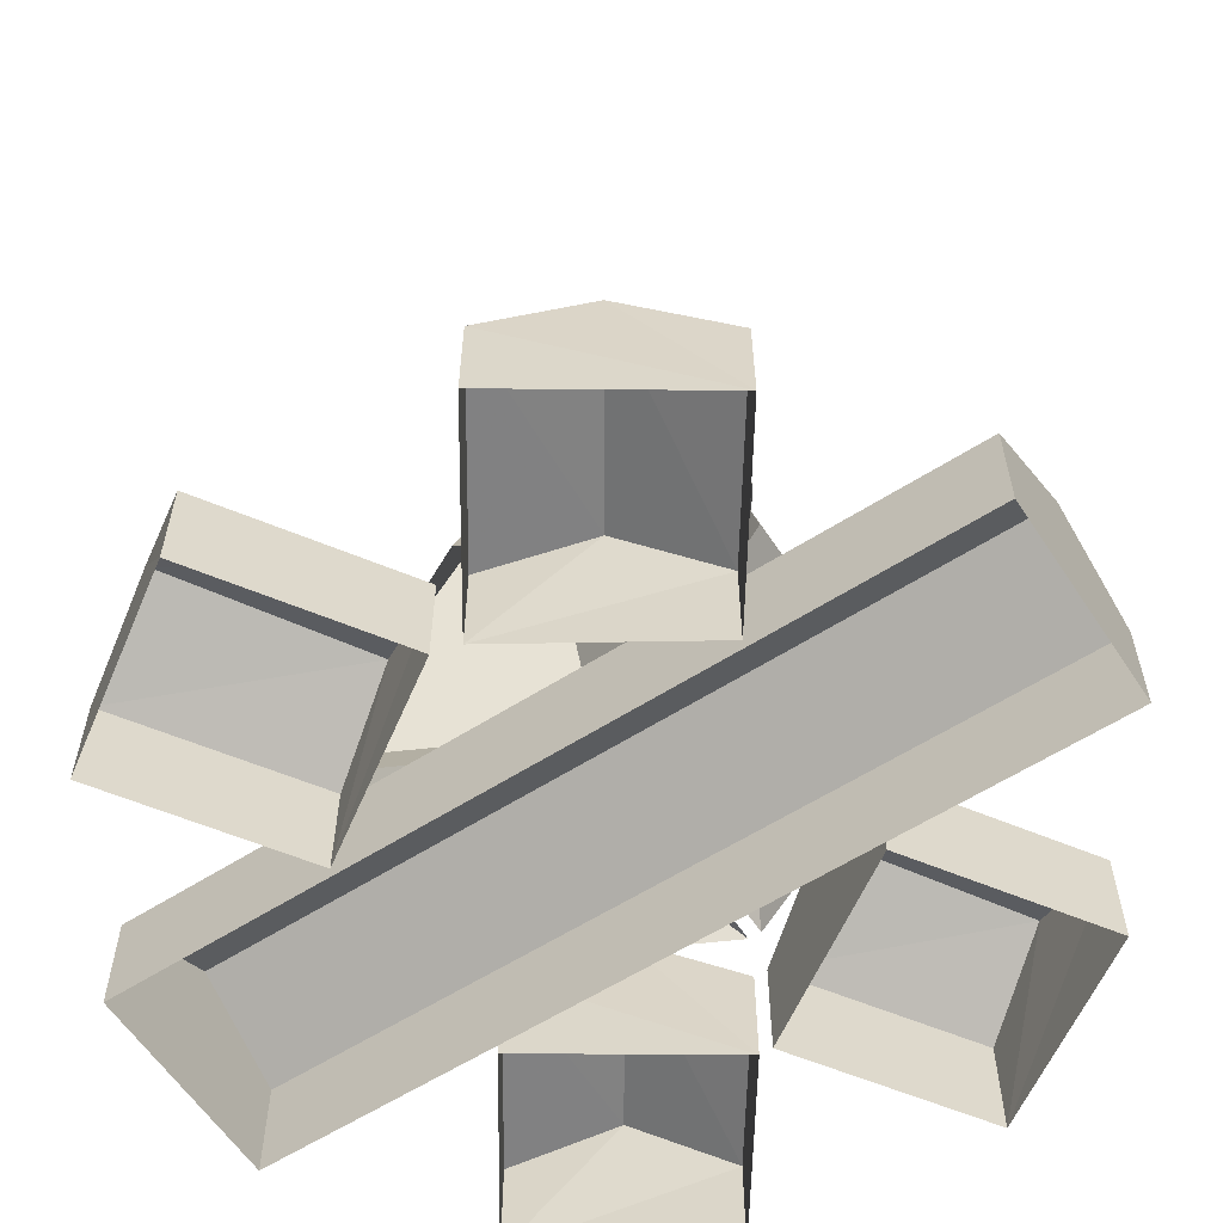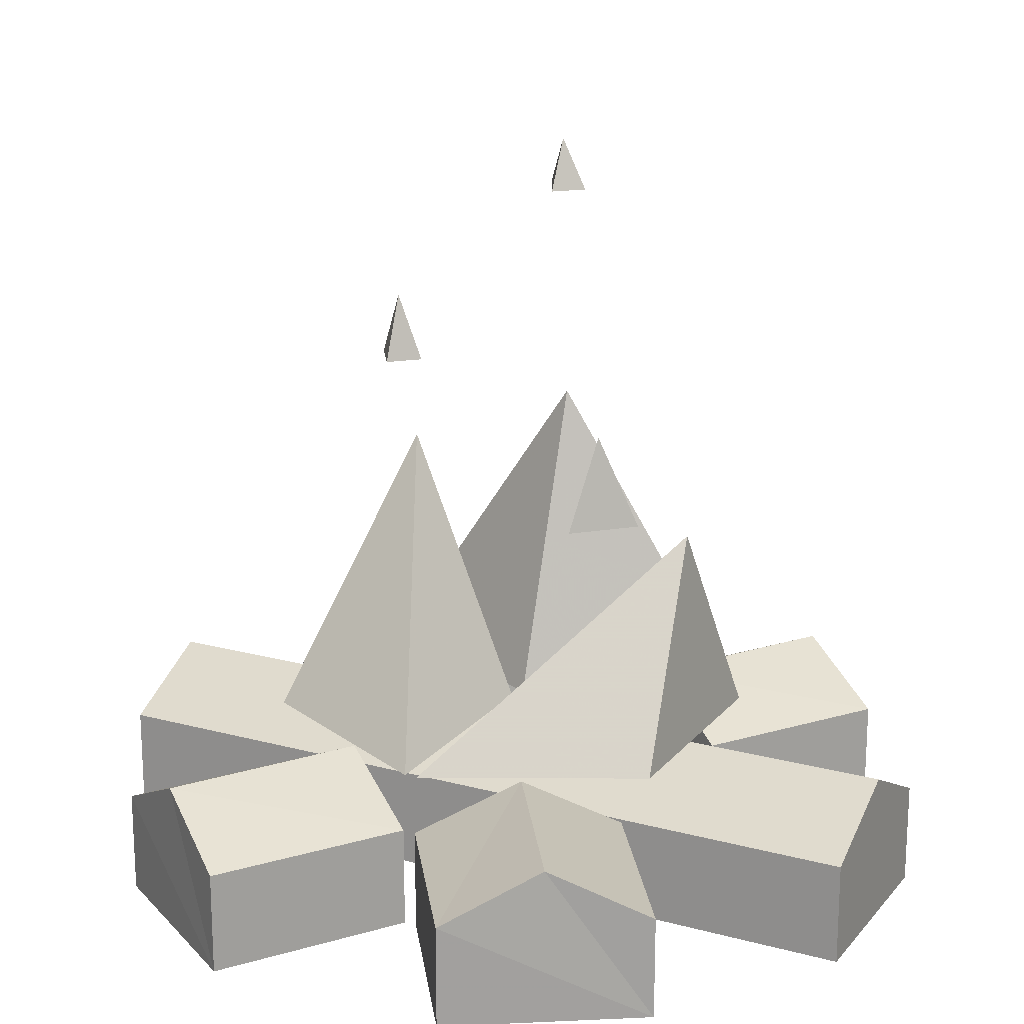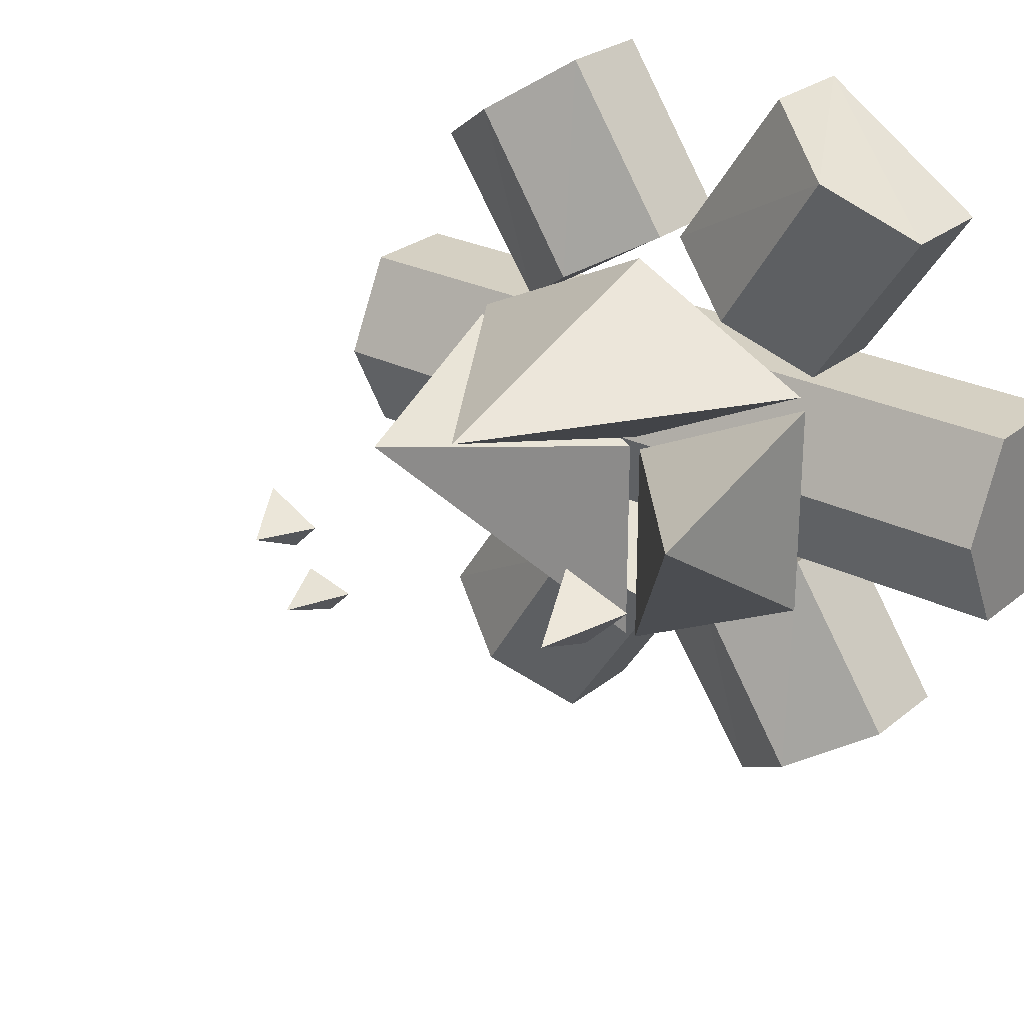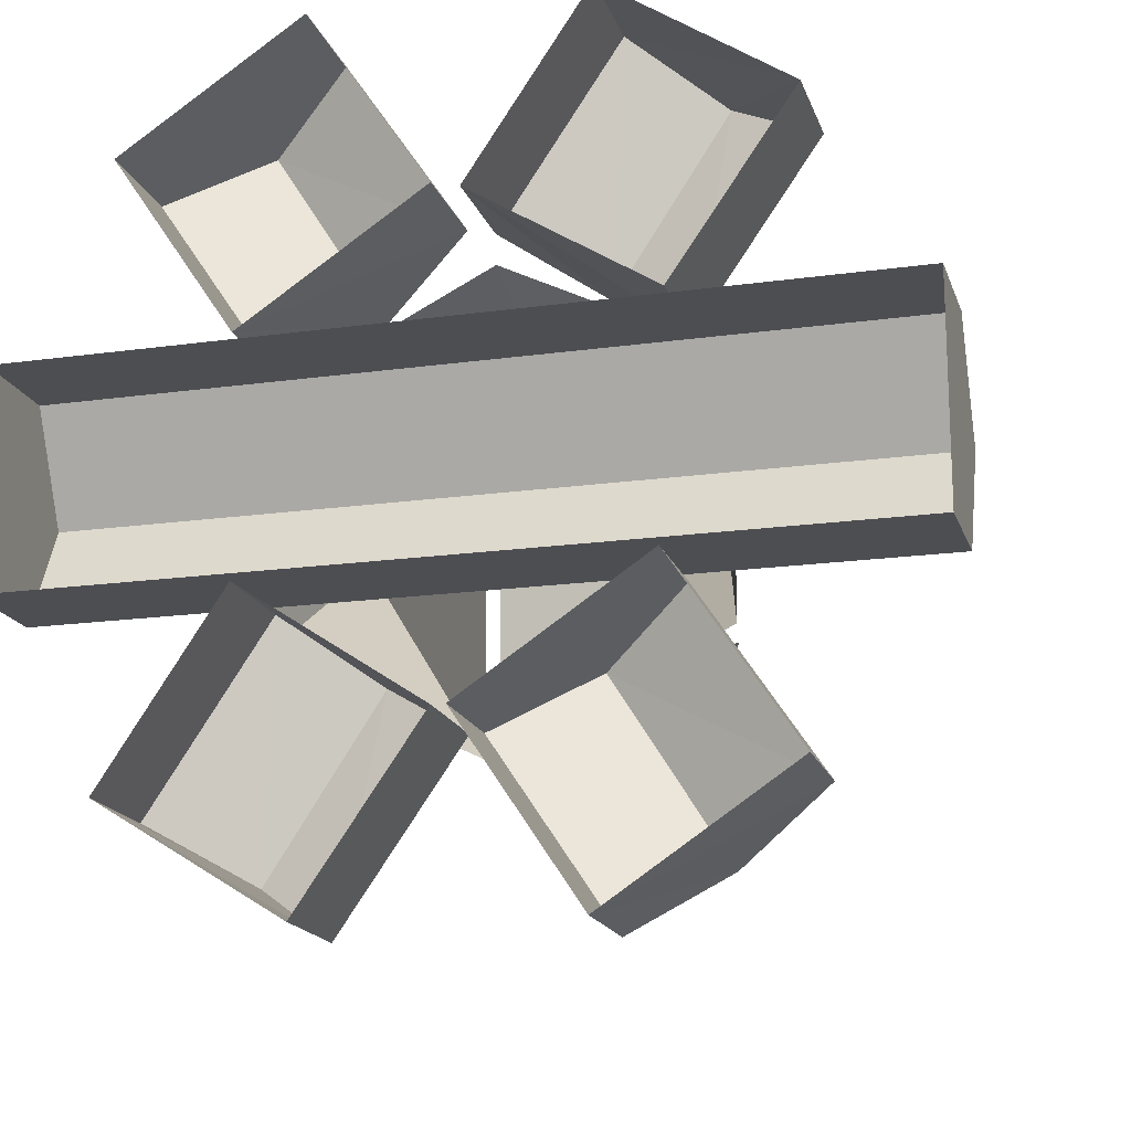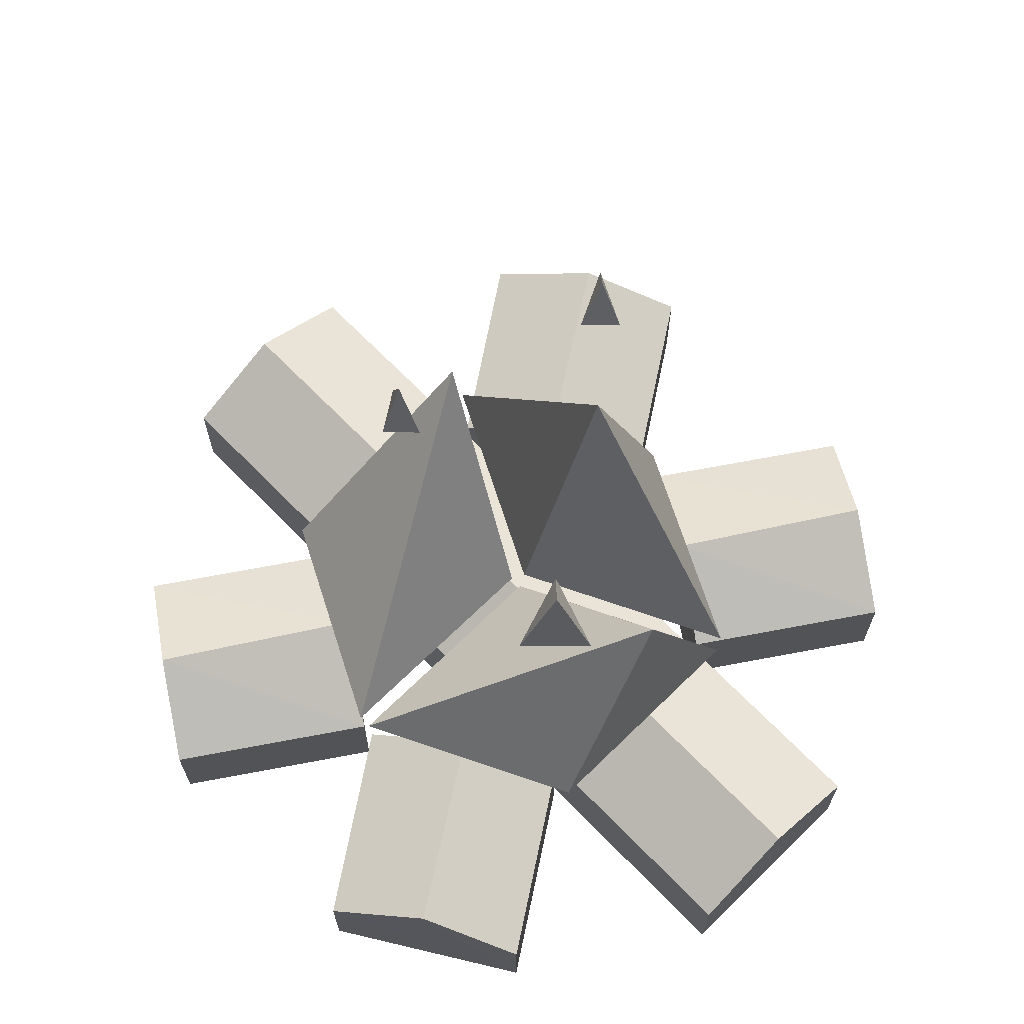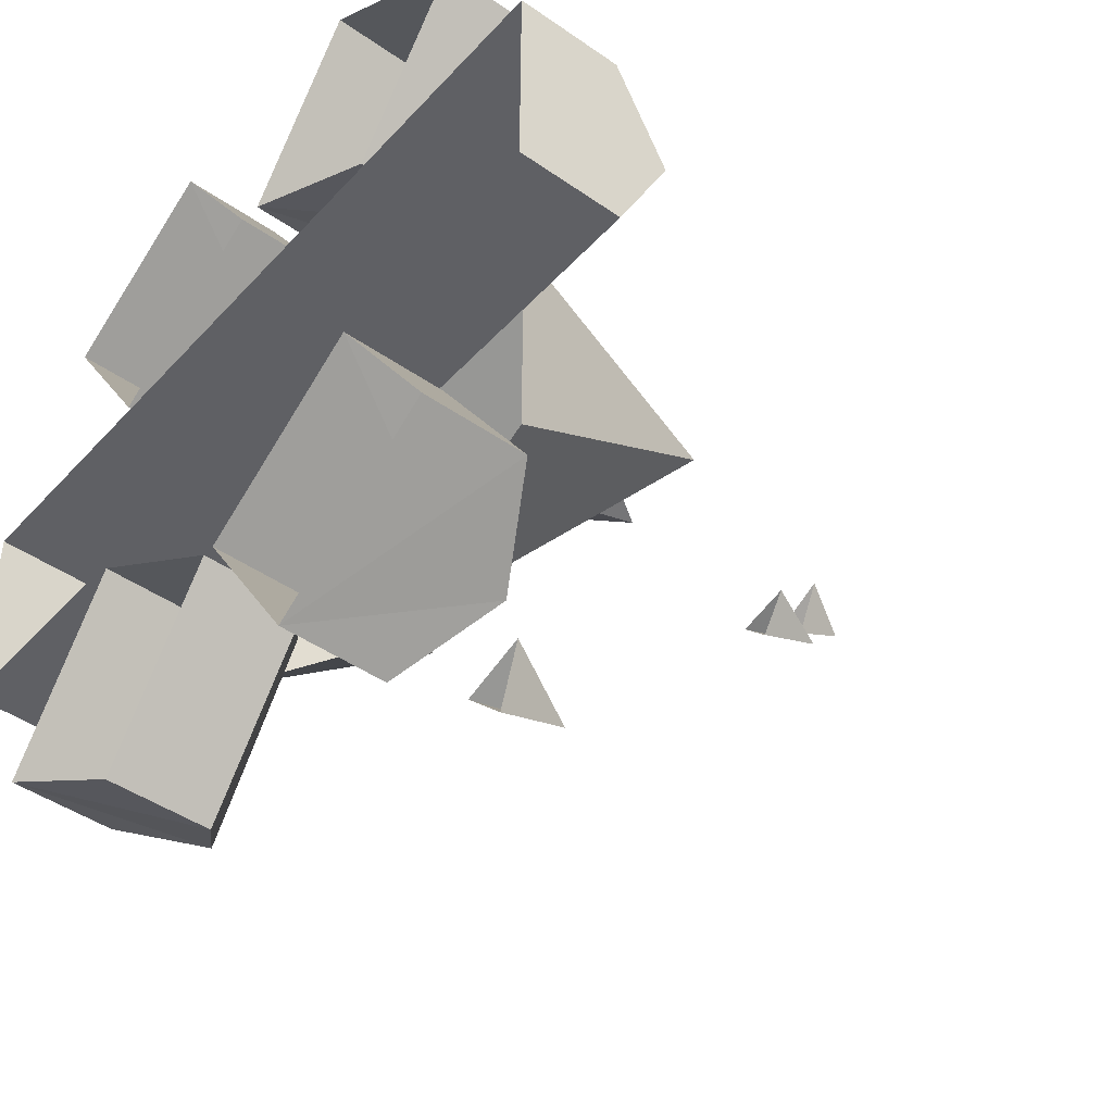
<metadata>
{"format":"obj","ext":"obj","renderer":"f3d","projection":"perspective","resolution":1024,"background":"white","views":[{"elev":-59.7,"azim":33.2,"up":"+Y"},{"elev":18.5,"azim":-152.8,"up":"+Y"},{"elev":26.3,"azim":-141.5,"up":"+Z"},{"elev":-17.2,"azim":15.6,"up":"+Z"},{"elev":68.9,"azim":-134.4,"up":"+Y"},{"elev":-44.5,"azim":50.8,"up":"+Z"}]}
</metadata>
<code>
o firea2_back
v -0.19 0.16 -0.61
v -0.32 0.24 -0.52
v -0.15 0.24 -0.26
v -0.01 0.16 -0.35
v -0.46 0.16 -0.44
v -0.28 0.16 -0.17
v -0.19 0 -0.61
v -0.01 0 -0.35
v -0.46 0 -0.44
v -0.28 0 -0.17
v 0.01 0.16 -0.35
v 0.15 0.24 -0.26
v 0.32 0.24 -0.53
v 0.19 0.16 -0.62
v 0.01 0 -0.35
v 0.19 0 -0.62
v 0.28 0.16 -0.17
v 0.46 0.16 -0.44
v 0.28 0 -0.17
v 0.46 0 -0.44
v -0.64 0.16 -0.16
v -0.64 0.24 0
v 0.64 0.24 0
v 0.64 0.16 -0.16
v -0.64 0 -0.16
v 0.64 0 -0.16
v -0.64 0.16 0.16
v 0.64 0.16 0.16
v -0.64 0 0.16
v 0.64 0 0.16
v 0.29 0.16 0.17
v 0.16 0.24 0.26
v 0.33 0.24 0.52
v 0.47 0.16 0.43
v 0.02 0.16 0.34
v 0.2 0.16 0.61
v 0.29 0 0.17
v 0.47 0 0.43
v 0.02 0 0.34
v 0.2 0 0.61
v -0.47 0.16 0.44
v -0.33 0.24 0.53
v -0.16 0.24 0.26
v -0.29 0.16 0.17
v -0.47 0 0.44
v -0.29 0 0.17
v -0.2 0.16 0.62
v -0.02 0.16 0.35
v -0.2 0 0.62
v -0.02 0 0.35
v 0 1.08 0.14
v -0.04 1.08 0.18
v 0 1.16 0.18
v 0.04 1.08 0.22
v 0.12 0.84 -0.08
v 0.2 0.84 -0.06
v 0.16 0.94 -0.08
v 0.16 0.84 -0.12
v -0.18 0.62 -0.16
v -0.26 0.62 -0.08
v -0.2 0.76 -0.1
v -0.14 0.62 -0.04
v -0.34 0.26 -0.2
v -0.34 0.26 0.16
v -0.3 0.58 0.02
v -0.02 0.26 0
v -0.02 0.26 -0.36
v 0.31 0.26 0.18
v -0.01 0.26 0.02
v -0.01 0.74 0.18
v -0.33 0.26 0.18
v -0.01 0.26 0.34
v 0 0.26 -0.36
v 0 0.26 0
v 0.22 0.66 0.08
v 0.32 0.26 0.16
v 0.32 0.26 -0.2
f 1 2 3 4
f 2 5 6 3
f 7 1 4 8
f 5 9 10 6
f 9 5 2 1 7
f 8 4 3 6 10
f 11 12 13 14
f 15 11 14 16
f 12 17 18 13
f 17 19 20 18
f 19 17 12 11 15
f 16 14 13 18 20
f 21 22 23 24
f 25 21 24 26
f 22 27 28 23
f 27 29 30 28
f 26 24 23 28 30
f 29 27 22 21 25
f 31 32 33 34
f 32 35 36 33
f 37 31 34 38
f 35 39 40 36
f 39 35 32 31 37
f 38 34 33 36 40
f 41 42 43 44
f 45 41 44 46
f 42 47 48 43
f 47 49 50 48
f 49 47 42 41 45
f 46 44 43 48 50
f 51 52 53
f 52 54 53
f 54 51 53
f 55 56 57
f 56 58 57
f 58 55 57
f 59 60 61
f 60 62 61
f 62 59 61
f 63 64 65
f 66 67 65
f 67 63 65
f 64 66 65
f 68 69 70
f 69 71 70
f 71 72 70
f 72 68 70
f 73 74 75
f 76 77 75
f 77 73 75
f 74 76 75
o firea2_front
v -0.19 0.16 -0.61
v -0.32 0.24 -0.52
v -0.15 0.24 -0.26
v -0.01 0.16 -0.35
v -0.46 0.16 -0.44
v -0.28 0.16 -0.17
v -0.19 0 -0.61
v -0.01 0 -0.35
v -0.46 0 -0.44
v -0.28 0 -0.17
v 0.01 0.16 -0.35
v 0.15 0.24 -0.26
v 0.32 0.24 -0.53
v 0.19 0.16 -0.62
v 0.01 0 -0.35
v 0.19 0 -0.62
v 0.28 0.16 -0.17
v 0.46 0.16 -0.44
v 0.28 0 -0.17
v 0.46 0 -0.44
v -0.64 0.16 -0.16
v -0.64 0.24 0
v 0.64 0.24 0
v 0.64 0.16 -0.16
v -0.64 0 -0.16
v 0.64 0 -0.16
v -0.64 0.16 0.16
v 0.64 0.16 0.16
v -0.64 0 0.16
v 0.64 0 0.16
v 0.29 0.16 0.17
v 0.16 0.24 0.26
v 0.33 0.24 0.52
v 0.47 0.16 0.43
v 0.02 0.16 0.34
v 0.2 0.16 0.61
v 0.29 0 0.17
v 0.47 0 0.43
v 0.02 0 0.34
v 0.2 0 0.61
v -0.47 0.16 0.44
v -0.33 0.24 0.53
v -0.16 0.24 0.26
v -0.29 0.16 0.17
v -0.47 0 0.44
v -0.29 0 0.17
v -0.2 0.16 0.62
v -0.02 0.16 0.35
v -0.2 0 0.62
v -0.02 0 0.35
v 0 1.08 0.14
v -0.04 1.08 0.18
v 0 1.16 0.18
v 0.04 1.08 0.22
v 0.12 0.84 -0.08
v 0.2 0.84 -0.06
v 0.16 0.94 -0.08
v 0.16 0.84 -0.12
v -0.18 0.62 -0.16
v -0.26 0.62 -0.08
v -0.2 0.76 -0.1
v -0.14 0.62 -0.04
v -0.34 0.26 -0.2
v -0.34 0.26 0.16
v -0.3 0.58 0.02
v -0.02 0.26 0
v -0.02 0.26 -0.36
v 0.31 0.26 0.18
v -0.01 0.26 0.02
v -0.01 0.74 0.18
v -0.33 0.26 0.18
v -0.01 0.26 0.34
v 0 0.26 -0.36
v 0 0.26 0
v 0.22 0.66 0.08
v 0.32 0.26 0.16
v 0.32 0.26 -0.2
f 78 79 80 81
f 79 82 83 80
f 84 78 81 85
f 82 86 87 83
f 86 82 79 78 84
f 85 81 80 83 87
f 88 89 90 91
f 92 88 91 93
f 89 94 95 90
f 94 96 97 95
f 96 94 89 88 92
f 93 91 90 95 97
f 98 99 100 101
f 102 98 101 103
f 99 104 105 100
f 104 106 107 105
f 103 101 100 105 107
f 106 104 99 98 102
f 108 109 110 111
f 109 112 113 110
f 114 108 111 115
f 112 116 117 113
f 116 112 109 108 114
f 115 111 110 113 117
f 118 119 120 121
f 122 118 121 123
f 119 124 125 120
f 124 126 127 125
f 126 124 119 118 122
f 123 121 120 125 127
f 128 129 130
f 129 131 130
f 131 128 130
f 132 133 134
f 133 135 134
f 135 132 134
f 136 137 138
f 137 139 138
f 139 136 138
f 140 141 142
f 143 144 142
f 144 140 142
f 141 143 142
f 145 146 147
f 146 148 147
f 148 149 147
f 149 145 147
f 150 151 152
f 153 154 152
f 154 150 152
f 151 153 152

</code>
